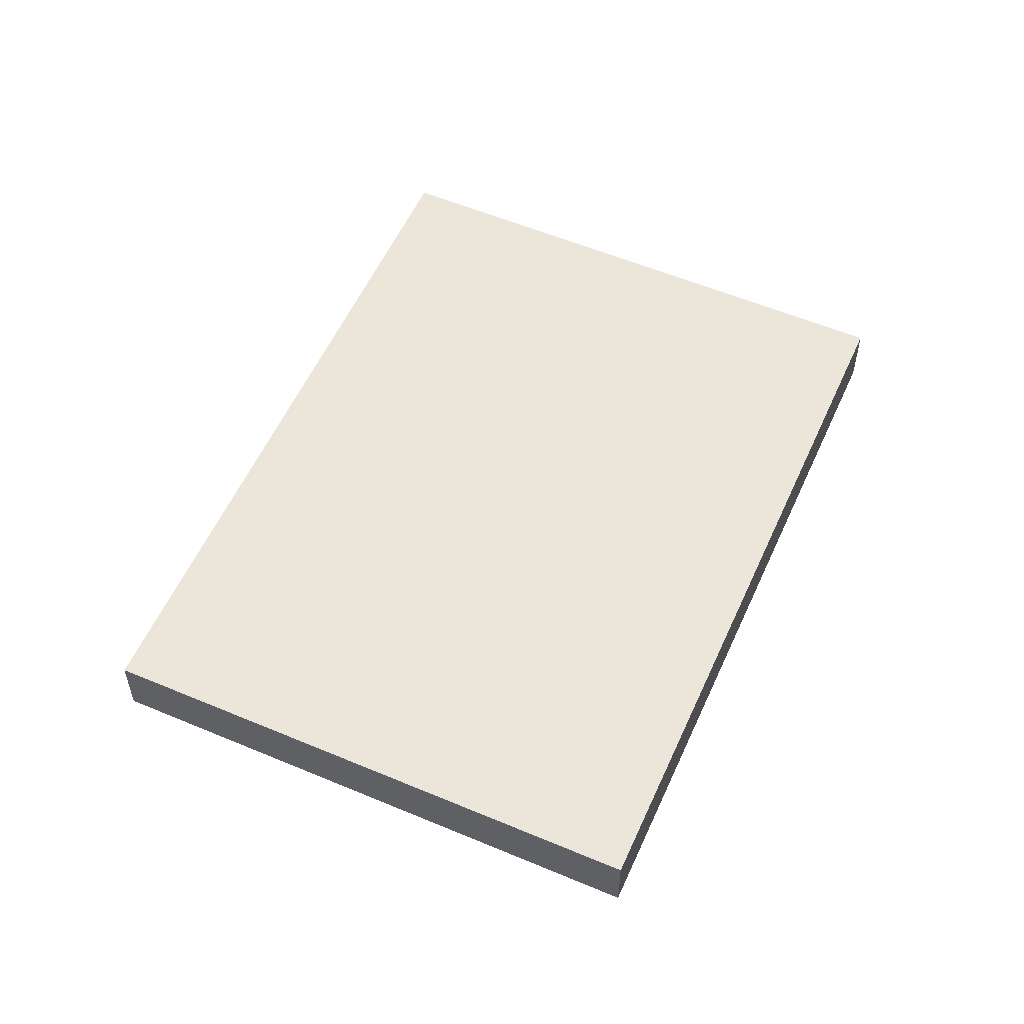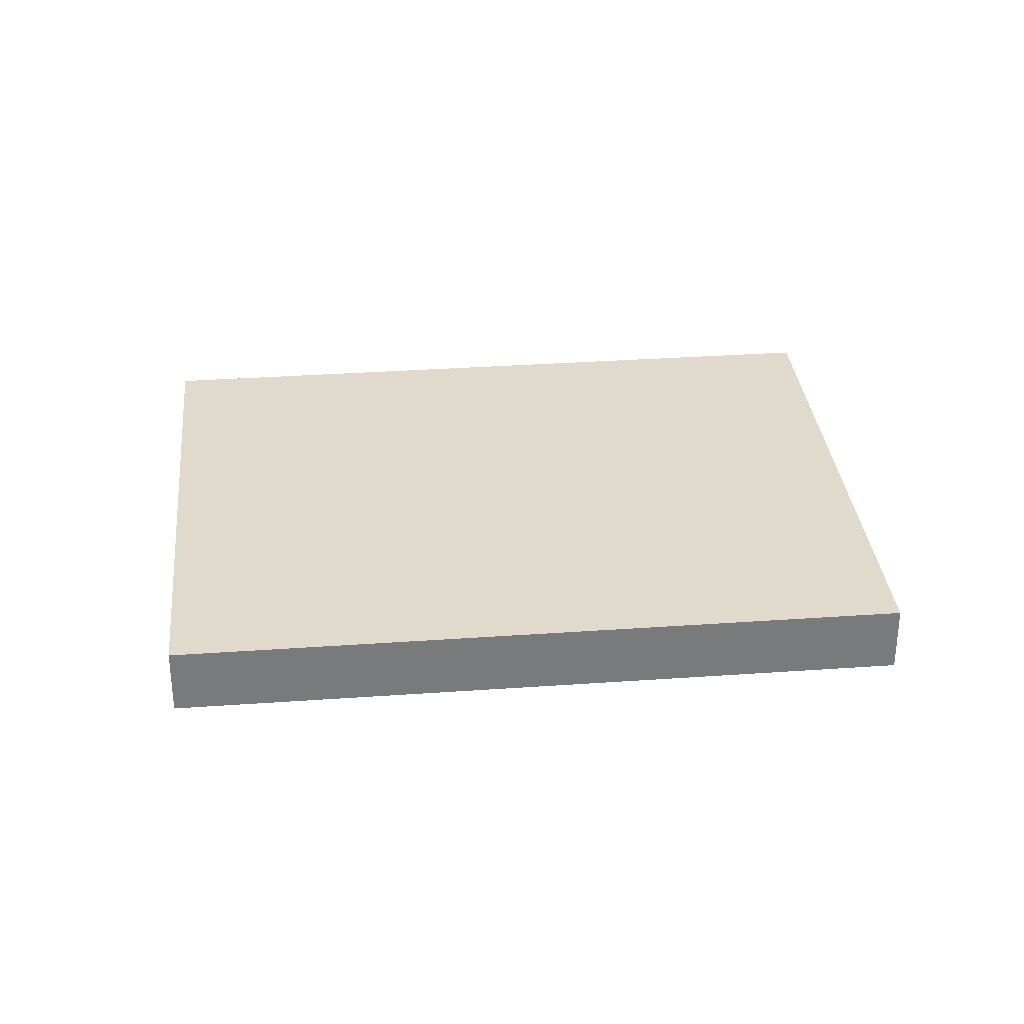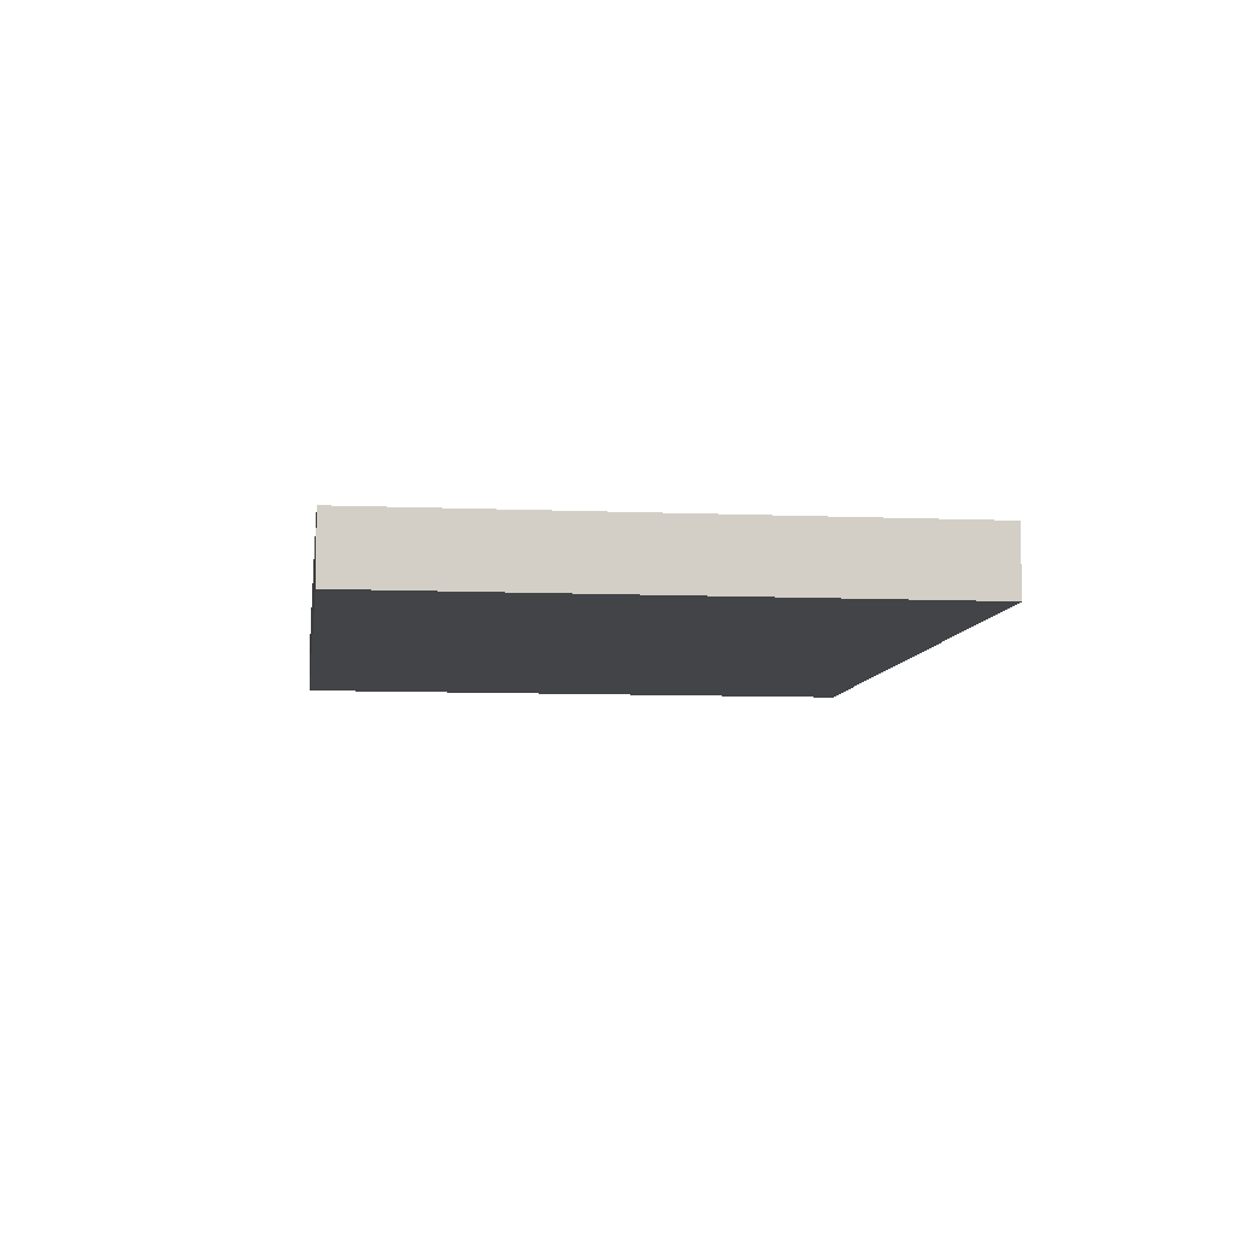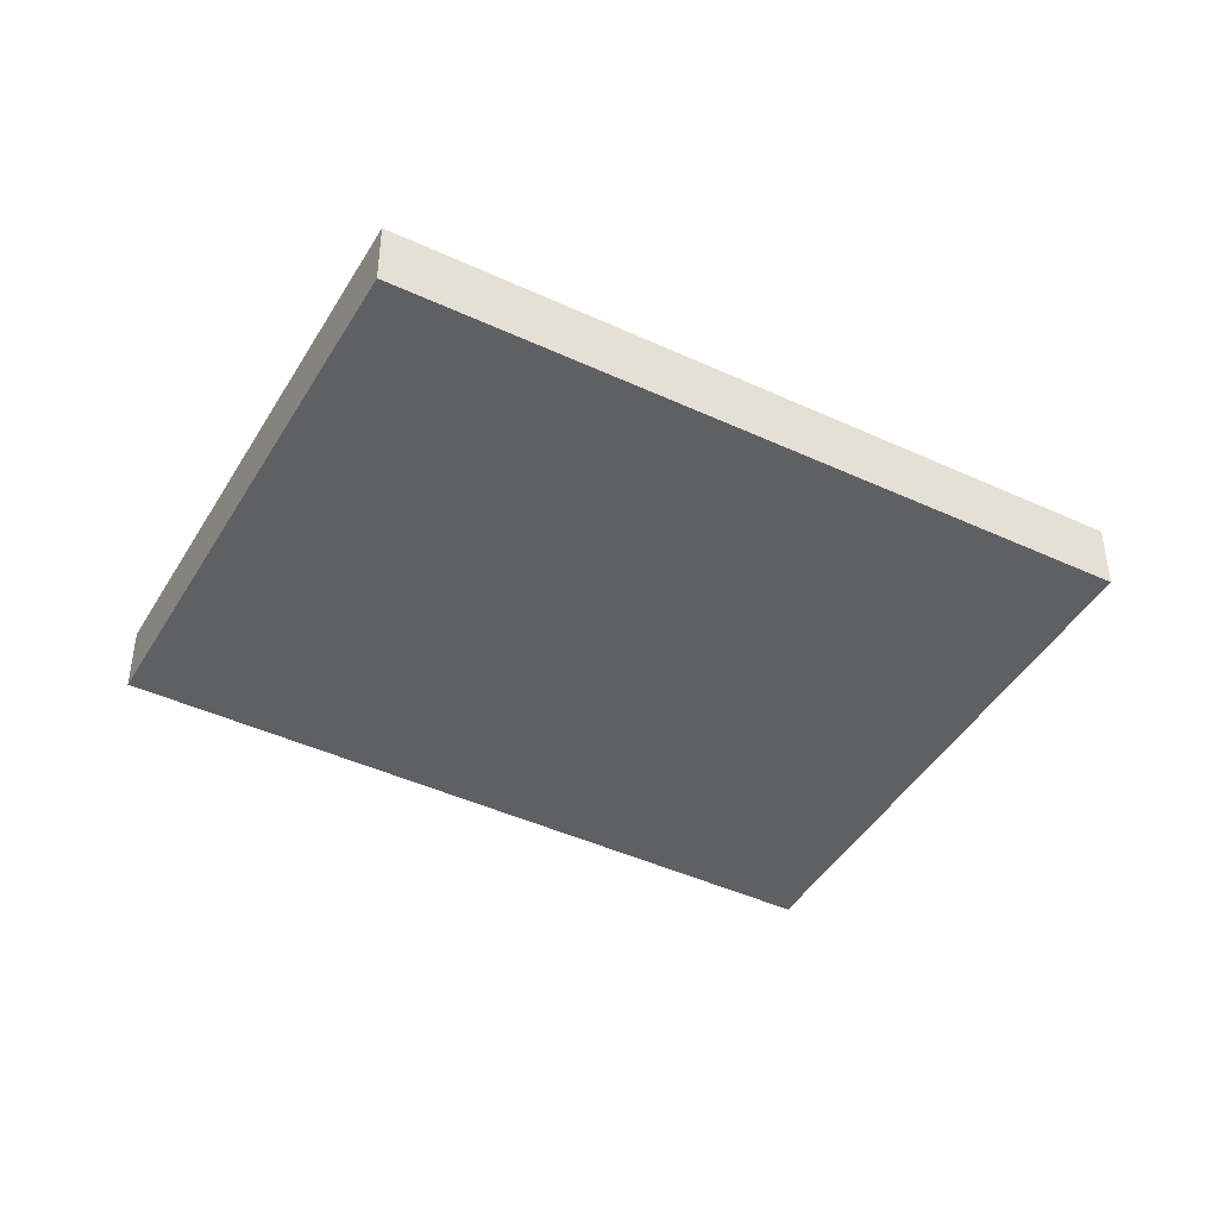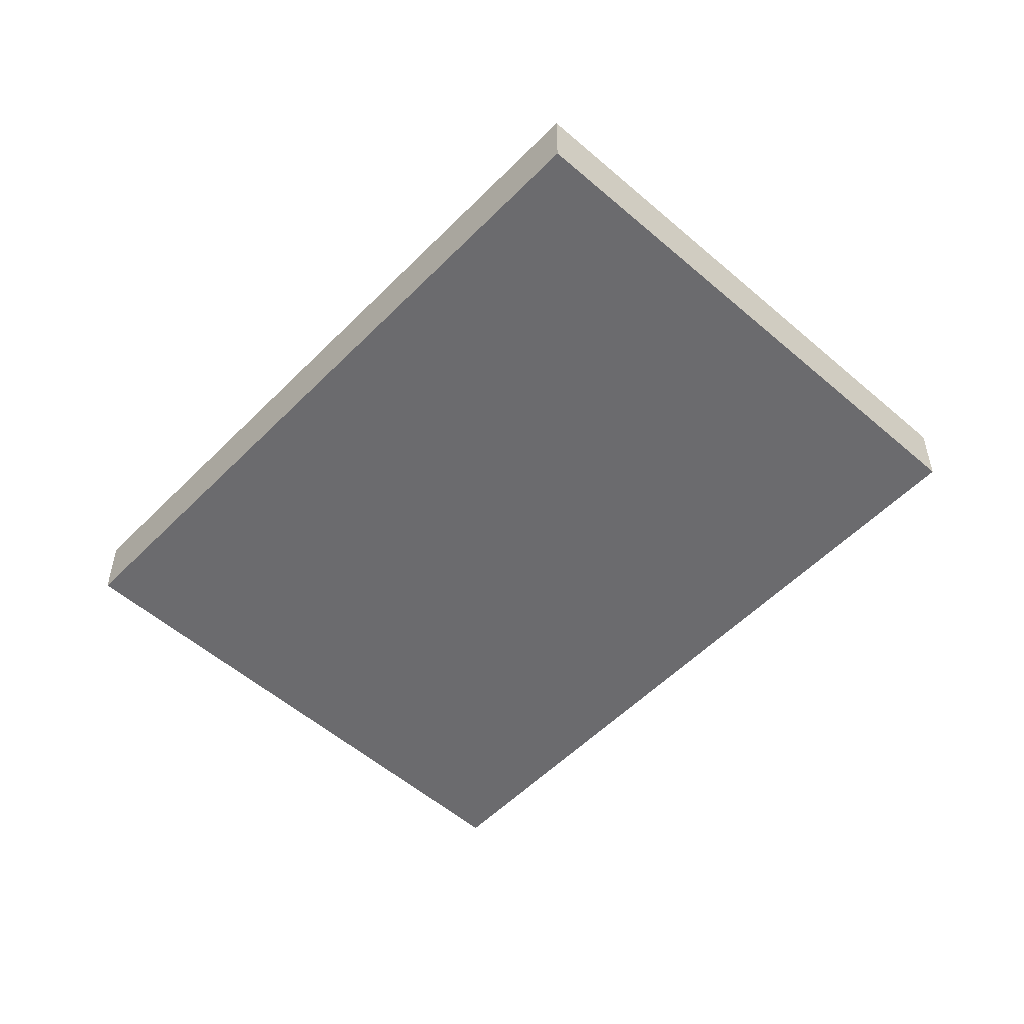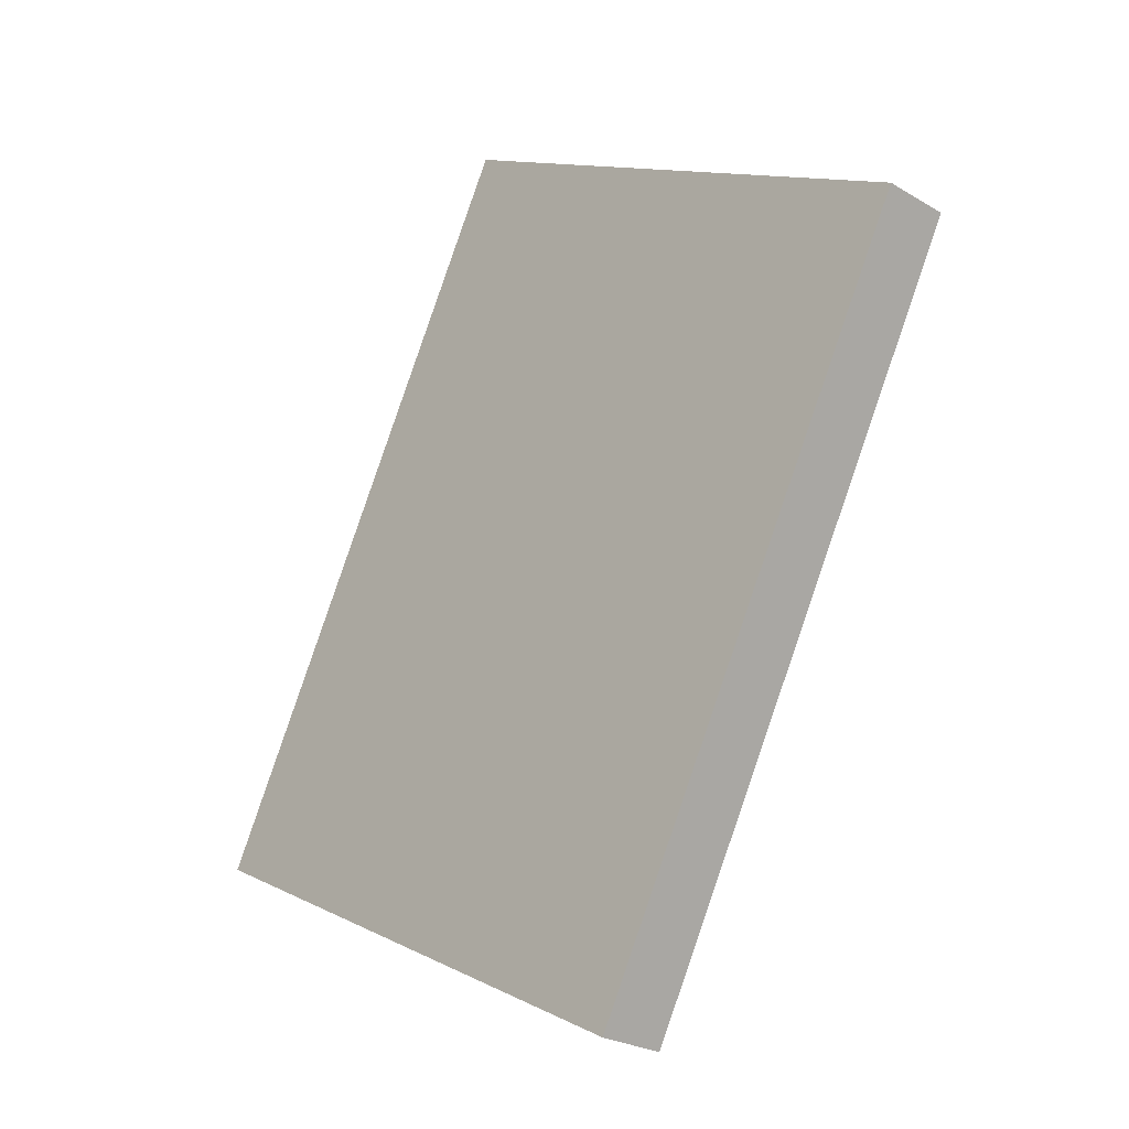
<metadata>
{"format":"obj","ext":"obj","renderer":"f3d","projection":"perspective","resolution":1024,"background":"white","views":[{"elev":55.8,"azim":-128.4,"up":"+Y"},{"elev":32.4,"azim":-68.0,"up":"+Y"},{"elev":-7.8,"azim":20.6,"up":"+Y"},{"elev":-43.7,"azim":89.0,"up":"+Y"},{"elev":-53.5,"azim":164.8,"up":"+Y"},{"elev":-25.1,"azim":45.8,"up":"+Z"}]}
</metadata>
<code>
v  0 0.538 3.294e-17
v  6.209 0.538 1.937
v  4.073 0.538 -2.136
v  2.801 0.538 5.339
v  6.873 0.538 3.204
v  4.073 1.308e-16 -2.136
v  0 0 0
v  2.801 -3.269e-16 5.339
v  6.873 -1.962e-16 3.204
v  6.209 -1.186e-16 1.937
g defaultobject
f 1 2 3
f 2 1 4
f 2 4 5
f 6 1 3
f 1 6 7
f 7 4 1
f 4 7 8
f 8 5 4
f 5 8 9
f 2 6 3
f 6 2 10
f 10 2 5
f 10 5 9
f 10 7 6
f 7 10 8
f 8 10 9

</code>
